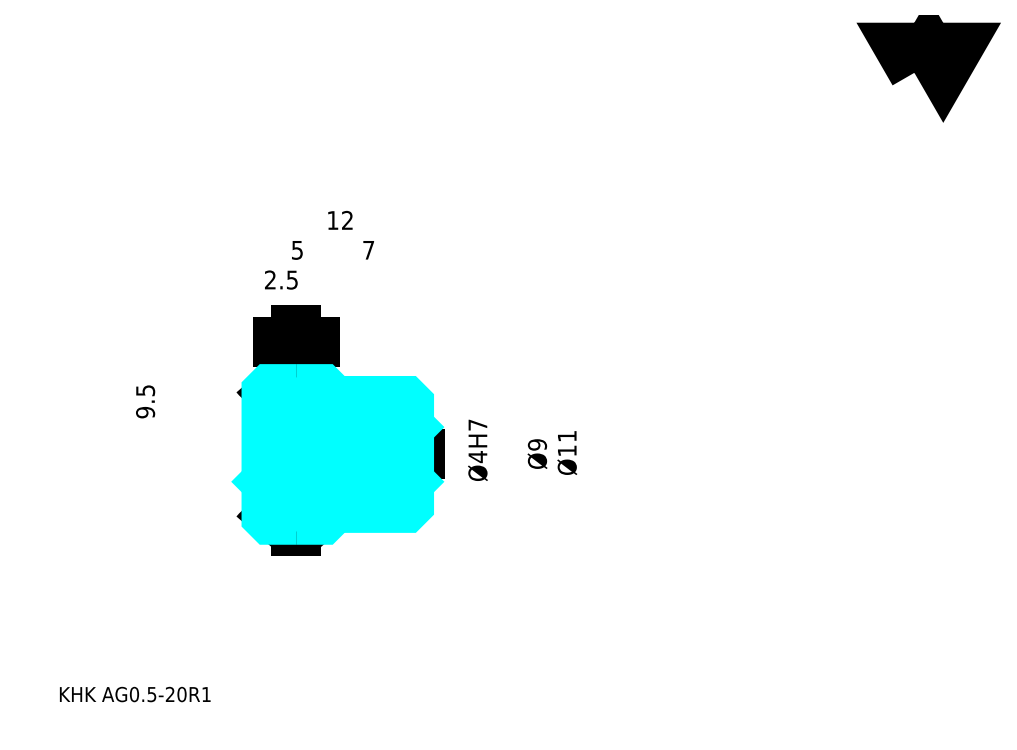
<metadata>
{"format":"dxf","ext":"dxf","renderer":"ezdxf+matplotlib","layout":"modelspace","background":"white","min_lineweight":24,"dpi":150}
</metadata>
<code>
0
SECTION
2
ENTITIES
0
TEXT
8
0
10
3.134
20
3.448
30
0
40
1.254
1
KHK AG0.5-20R1
7
KANJI
0
TEXT
8
0
10
3.134
20
1.567
30
0
40
1.254
1

7
KANJI
0
TEXT
8
0
10
3.134
20
56.42
30
0
40
1.41
1

7
KANJI
0
POLYLINE
8
0
66
1
10
0
20
0
30
0
70
2
0
VERTEX
8
0
10
75.22
20
56.42
30
0
70
0
0
VERTEX
8
0
10
74
20
58.54
30
0
70
0
0
VERTEX
8
0
10
78.89
20
58.54
30
0
70
0
0
VERTEX
8
0
10
77.67
20
56.42
30
0
70
0
0
VERTEX
8
0
10
76.45
20
58.54
30
0
70
0
0
VERTEX
8
0
10
75.22
20
56.42
30
0
70
0
0
SEQEND
8
0
0
LINE
8
DASHDOT
10
21.63
20
33.79
30
0
11
24.75
21
33.79
31
0
0
LINE
8
DASHDOT
10
23.19
20
34.73
30
0
11
23.19
21
17.85
31
0
0
TEXT
8
0
10
46.79
20
22.45
30
0
40
1.567
1
%%c11
50
90
7
KANJI
0
TEXT
8
0
10
11.28
20
27.2
30
0
40
1.567
1
9.5
50
90
7
KANJI
0
TEXT
8
0
10
28.68
20
40.7
30
0
40
1.567
1
7
7
KANJI
0
TEXT
8
0
10
20.41
20
38.19
30
0
40
1.567
1
2.5
7
KANJI
0
ARC
8
DASHDOT
10
23.19
20
33.79
30
0
40
4.5
50
220
51
320
0
ARC
8
DASHDOT
10
23.19
20
14.79
30
0
40
4.5
50
40
51
140
0
ARC
8
0
10
23.19
20
33.79
30
0
40
5.125
50
240.8
51
299.2
0
ARC
8
0
10
23.19
20
14.79
30
0
40
5.125
50
60.8
51
119.2
0
LINE
8
DASHDOT
10
20.69
20
24.29
30
0
11
33.63
21
24.29
31
0
0
LINE
8
0
10
32.69
20
26.59
30
0
11
32.39
21
26.29
31
0
0
LINE
8
0
10
32.69
20
21.99
30
0
11
32.39
21
22.29
31
0
0
LINE
8
0
10
20.69
20
21.99
30
0
11
20.99
21
22.29
31
0
0
POLYLINE
8
0
66
1
10
0
20
0
30
0
70
2
0
VERTEX
8
0
10
23.19
20
29.79
30
0
70
0
0
VERTEX
8
0
10
20.99
20
29.79
30
0
70
0
0
VERTEX
8
0
10
20.69
20
29.49
30
0
70
0
0
VERTEX
8
0
10
20.69
20
21.99
30
0
70
0
0
SEQEND
8
0
0
POLYLINE
8
0
66
1
10
0
20
0
30
0
70
2
0
VERTEX
8
0
10
20.69
20
21.99
30
0
70
0
0
VERTEX
8
0
10
20.69
20
19.09
30
0
70
0
0
VERTEX
8
0
10
20.99
20
18.79
30
0
70
0
0
VERTEX
8
0
10
23.19
20
18.79
30
0
70
0
0
SEQEND
8
0
0
POLYLINE
8
0
66
1
10
0
20
0
30
0
70
2
0
VERTEX
8
0
10
20.69
20
26.59
30
0
70
0
0
VERTEX
8
0
10
20.99
20
26.29
30
0
70
0
0
VERTEX
8
0
10
20.99
20
22.29
30
0
70
0
0
VERTEX
8
0
10
32.39
20
22.29
30
0
70
0
0
VERTEX
8
0
10
32.39
20
26.29
30
0
70
0
0
VERTEX
8
0
10
20.99
20
26.29
30
0
70
0
0
SEQEND
8
0
0
TEXT
8
0
10
25.67
20
43.21
30
0
40
1.567
1
12
7
KANJI
0
TEXT
8
0
10
22.68
20
40.7
30
0
40
1.567
1
5
7
KANJI
0
TEXT
8
0
10
44.28
20
22.96
30
0
40
1.567
1
%%c9
50
90
7
KANJI
0
TEXT
8
0
10
39.27
20
21.94
30
0
40
1.567
1
%%c4H7
50
90
7
KANJI
0
POLYLINE
8
0
66
1
10
0
20
0
30
0
70
2
0
VERTEX
8
0
10
23.19
20
18.79
30
0
70
0
0
VERTEX
8
0
10
25.39
20
18.79
30
0
70
0
0
VERTEX
8
0
10
25.69
20
19.09
30
0
70
0
0
VERTEX
8
0
10
25.69
20
19.79
30
0
70
0
0
SEQEND
8
0
0
POLYLINE
8
0
66
1
10
0
20
0
30
0
70
2
0
VERTEX
8
0
10
25.69
20
28.79
30
0
70
0
0
VERTEX
8
0
10
25.69
20
29.49
30
0
70
0
0
VERTEX
8
0
10
25.39
20
29.79
30
0
70
0
0
VERTEX
8
0
10
23.19
20
29.79
30
0
70
0
0
SEQEND
8
0
0
POLYLINE
8
0
66
1
10
0
20
0
30
0
70
2
0
VERTEX
8
0
10
25.69
20
19.79
30
0
70
0
0
VERTEX
8
0
10
32.39
20
19.79
30
0
70
0
0
VERTEX
8
0
10
32.69
20
20.09
30
0
70
0
0
VERTEX
8
0
10
32.69
20
28.49
30
0
70
0
0
VERTEX
8
0
10
32.39
20
28.79
30
0
70
0
0
VERTEX
8
0
10
25.69
20
28.79
30
0
70
0
0
SEQEND
8
0
0
ENDSEC
0
EOF

</code>
